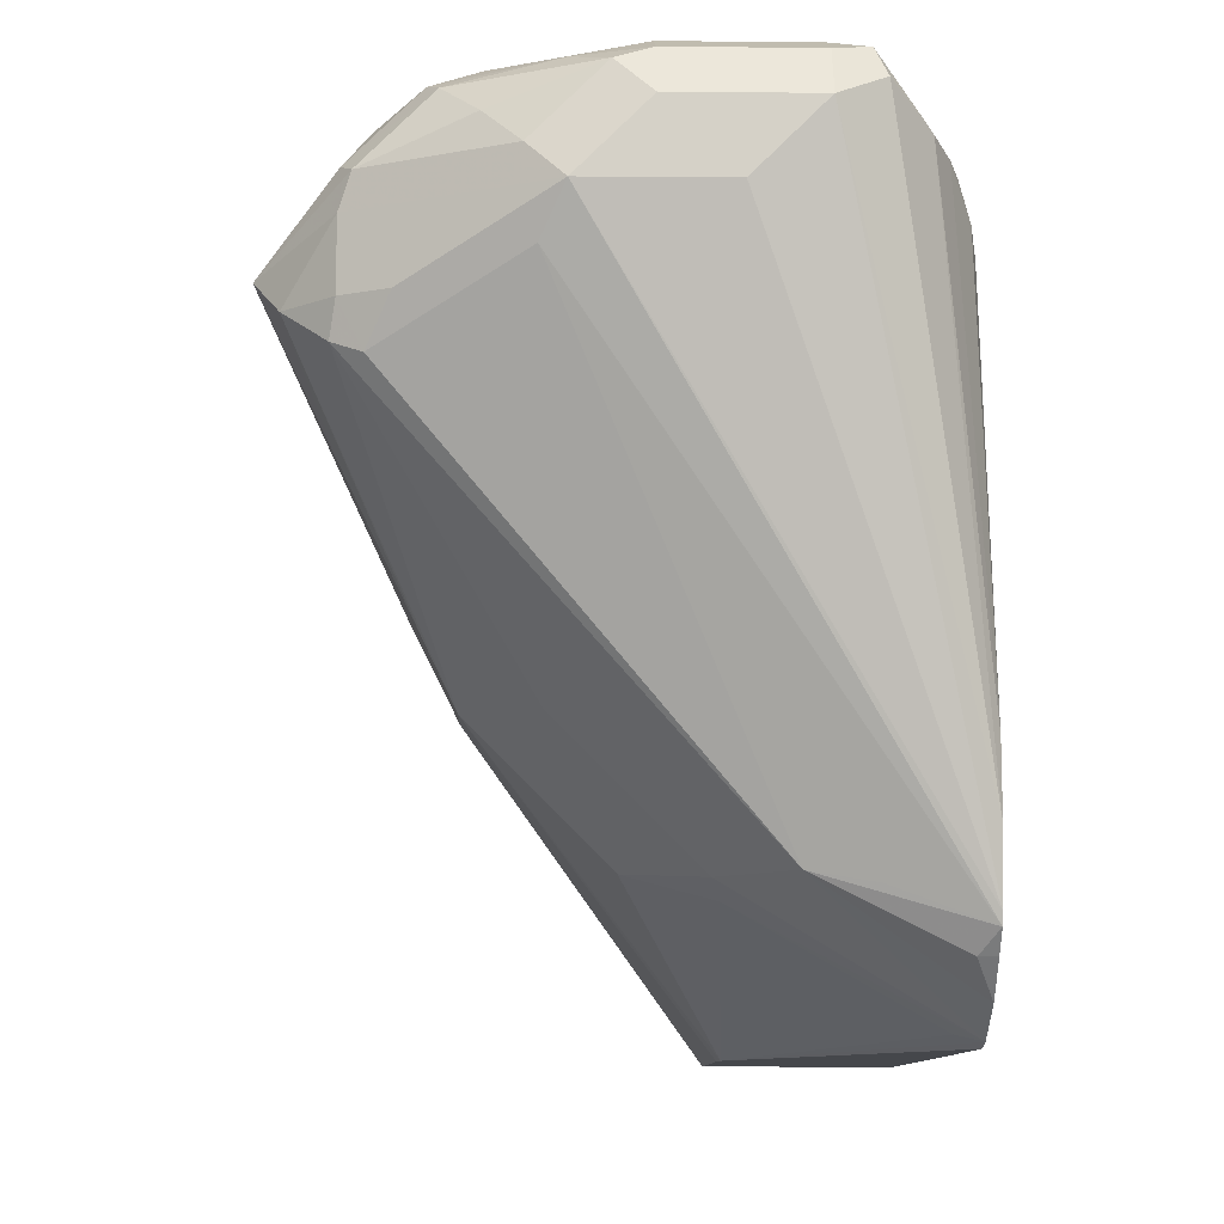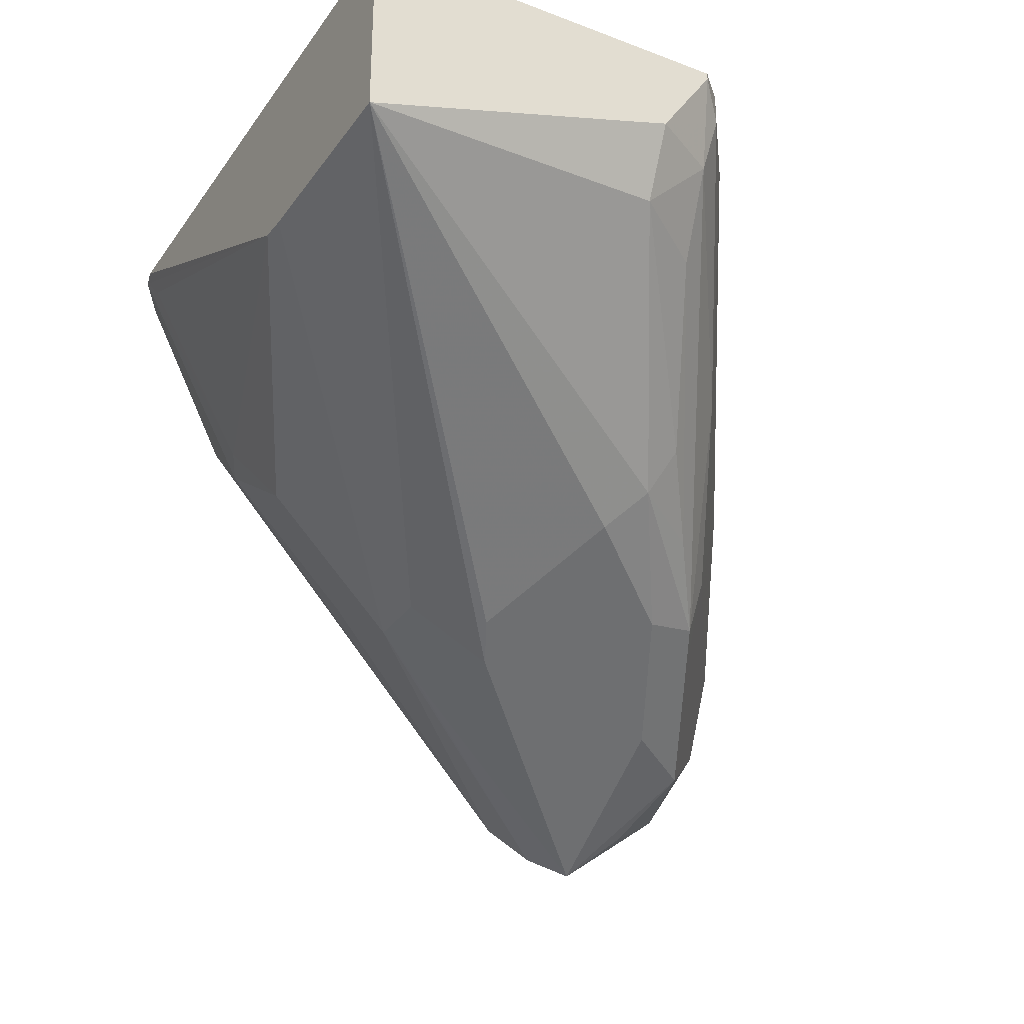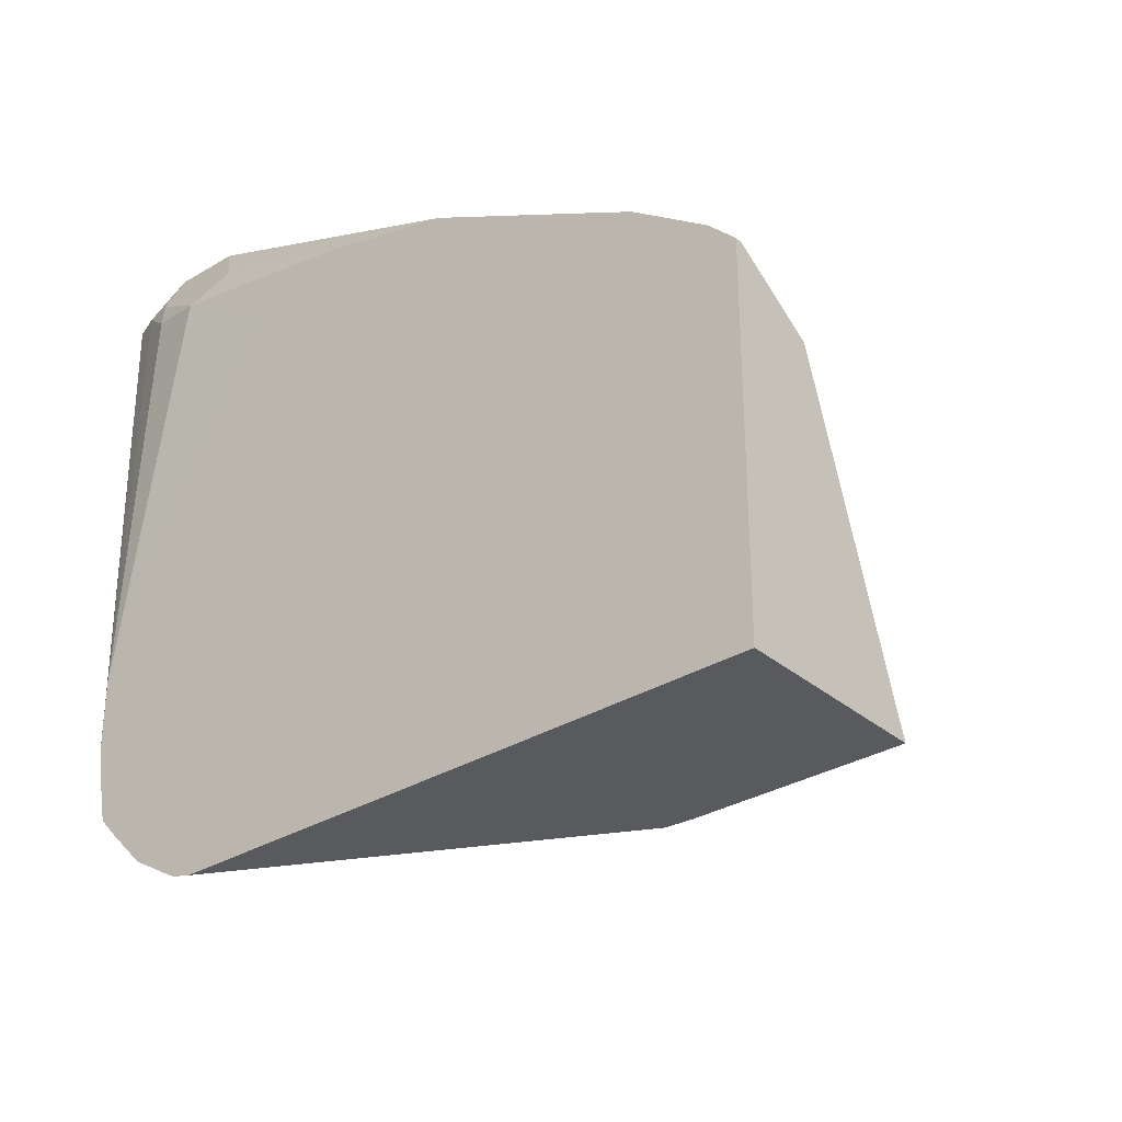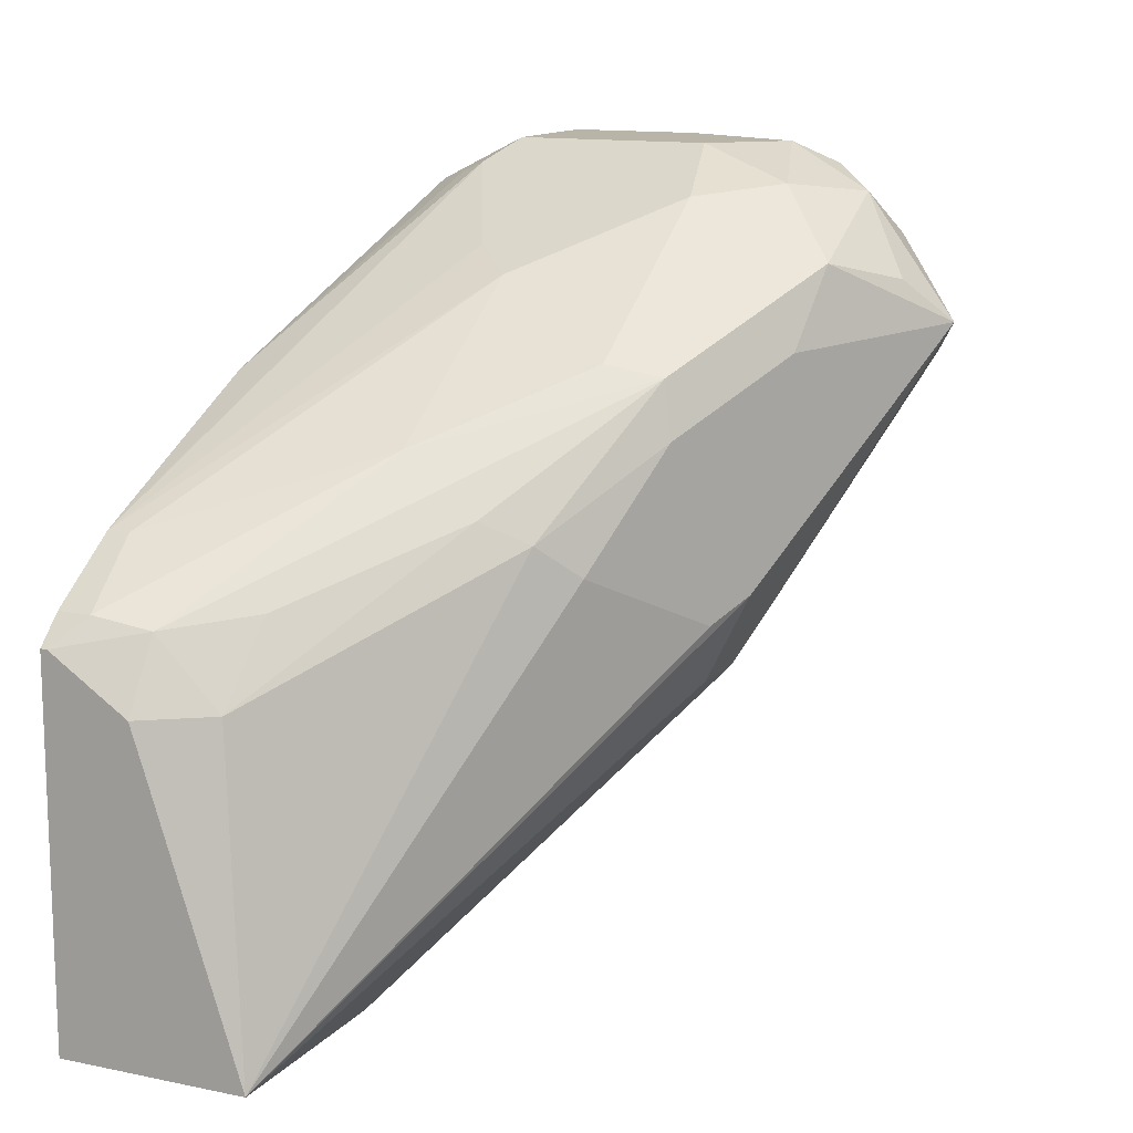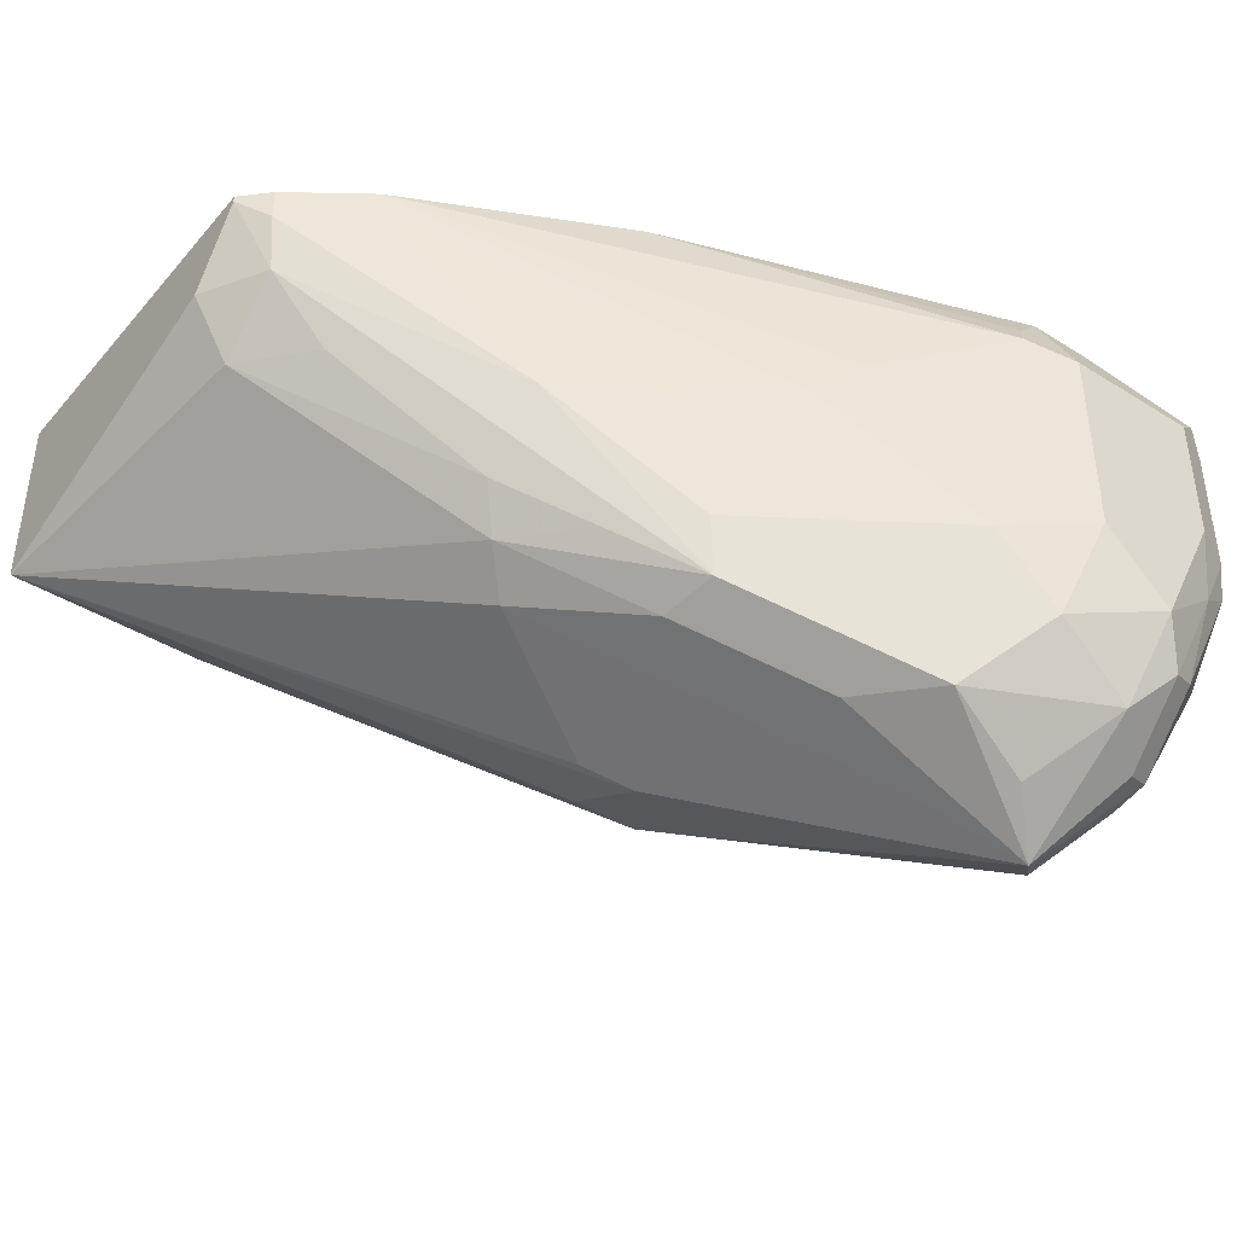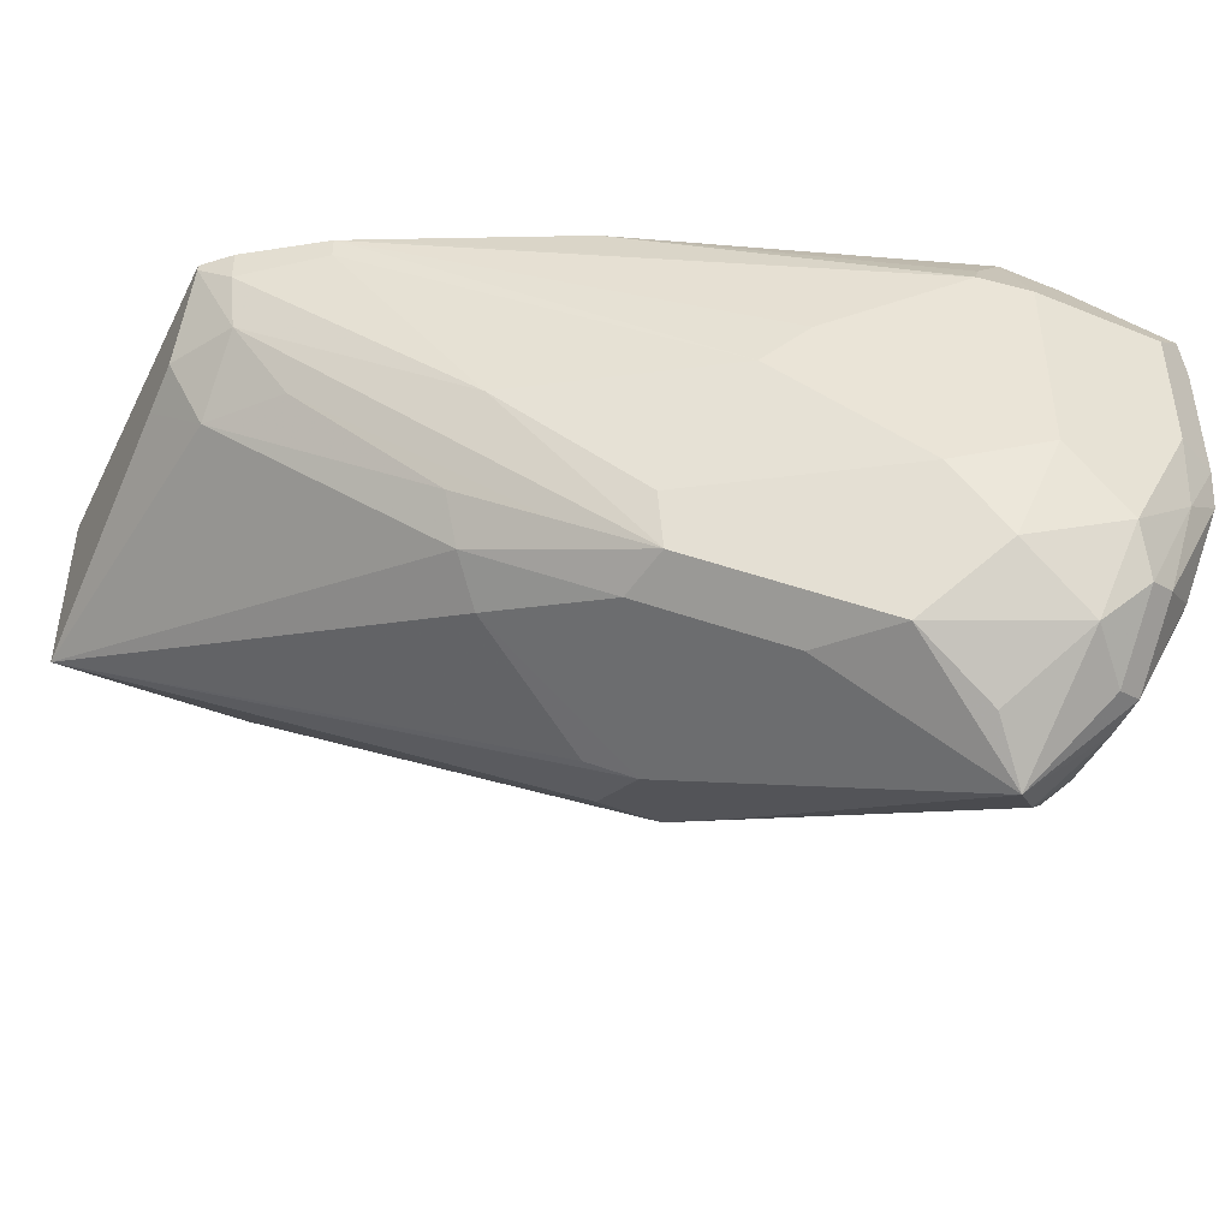
<metadata>
{"format":"obj","ext":"obj","renderer":"f3d","projection":"perspective","resolution":1024,"background":"white","views":[{"elev":-10.4,"azim":88.8,"up":"+Z"},{"elev":-30.5,"azim":-118.8,"up":"+Y"},{"elev":-31.8,"azim":-139.6,"up":"+Z"},{"elev":13.1,"azim":-64.8,"up":"+Z"},{"elev":-42.3,"azim":-36.9,"up":"+Y"},{"elev":-45.3,"azim":-25.3,"up":"+Y"}]}
</metadata>
<code>
v 0.1199 -0.01977 0.04958
v 0.1199 -0.05974 0.04958
v 0.0417 -0.01977 0.04958
v 0.219 -0.01977 0.04972
v 0.1152 -0.0691 0.04958
v 0.0417 -0.07719 0.04958
v 0.0417 -0.01977 0.1612
v 0.2248 -0.01977 0.05117
v 0.1108 -0.07584 0.04958
v 0.1146 -0.0701 0.04958
v 0.1659 -0.1527 0.1527
v 0.1261 -0.1327 0.1726
v 0.1162 -0.1228 0.1825
v 0.05312 -0.06638 0.146
v 0.0417 -0.05073 0.1304
v 0.1027 -0.07654 0.04958
v 0.1991 -0.146 0.1328
v 0.1792 -0.146 0.1328
v 0.1792 -0.1527 0.146
v 0.1792 -0.1593 0.1593
v 0.0498 -0.01977 0.1692
v 0.0417 -0.0218 0.1612
v 0.229 -0.08463 0.08963
v 0.219 -0.08216 0.08465
v 0.219 -0.02656 0.0531
v 0.2389 -0.01977 0.05952
v 0.2489 -0.06473 0.08963
v 0.1991 -0.1062 0.09293
v 0.1527 -0.146 0.2057
v 0.219 -0.1792 0.1991
v 0.219 -0.1792 0.219
v 0.1792 -0.1593 0.219
v 0.156 -0.1427 0.2223
v 0.1328 -0.1261 0.2057
v 0.1095 -0.1095 0.1891
v 0.05312 -0.04646 0.1659
v 0.0417 -0.04575 0.1453
v 0.06969 -0.06969 0.1692
v 0.2091 -0.1543 0.1493
v 0.229 -0.1742 0.1891
v 0.219 -0.1726 0.1858
v 0.1991 -0.1527 0.146
v 0.229 -0.1046 0.1095
v 0.229 -0.1244 0.1294
v 0.2688 -0.1742 0.2091
v 0.2588 -0.1867 0.219
v 0.07301 -0.01977 0.1858
v 0.0498 -0.02987 0.1692
v 0.2392 -0.01977 0.05974
v 0.2489 -0.02491 0.06971
v 0.2547 -0.01977 0.07614
v 0.2522 -0.04646 0.08631
v 0.292 -0.1261 0.2257
v 0.2721 -0.1659 0.2057
v 0.2489 -0.1941 0.229
v 0.1925 -0.1659 0.2257
v 0.2091 -0.1692 0.2489
v 0.1693 -0.1493 0.229
v 0.1527 -0.1261 0.2257
v 0.1129 -0.0863 0.2057
v 0.2721 -0.1726 0.219
v 0.2721 -0.1726 0.2389
v 0.07301 -0.02656 0.1858
v 0.1726 -0.0863 0.2456
v 0.1858 -0.07302 0.2522
v 0.2257 -0.0531 0.2721
v 0.07981 -0.01977 0.1892
v 0.2489 -0.01977 0.06971
v 0.2558 -0.01977 0.07967
v 0.2987 -0.1195 0.2389
v 0.2788 -0.1593 0.219
v 0.2738 -0.1692 0.2489
v 0.2655 -0.1726 0.2522
v 0.2522 -0.1659 0.2655
v 0.2356 -0.1825 0.2422
v 0.229 -0.1493 0.2688
v 0.2124 -0.1261 0.2655
v 0.292 -0.1327 0.2389
v 0.2124 -0.06638 0.2655
v 0.2389 -0.05974 0.2788
v 0.2389 -0.04646 0.2721
v 0.229 -0.04481 0.2688
v 0.1391 -0.01977 0.2189
v 0.1261 -0.01977 0.2124
v 0.09928 -0.01977 0.199
v 0.2589 -0.01977 0.09936
v 0.2987 -0.05974 0.2589
v 0.2987 -0.07966 0.2389
v 0.2987 -0.09957 0.2589
v 0.2937 -0.1294 0.2489
v 0.2738 -0.1493 0.2688
v 0.2862 -0.1394 0.2589
v 0.2655 -0.1527 0.2721
v 0.2588 -0.1394 0.2788
v 0.2389 -0.1195 0.2788
v 0.2788 -0.05974 0.2788
v 0.2788 -0.04646 0.2721
v 0.2389 -0.0332 0.2655
v 0.1394 -0.01977 0.219
v 0.2589 -0.01977 0.1193
v 0.2788 -0.03486 0.2564
v 0.292 -0.04646 0.2655
v 0.292 -0.05974 0.2721
v 0.2937 -0.1095 0.2688
v 0.2813 -0.1195 0.2738
v 0.2788 -0.09957 0.2788
v 0.2887 -0.04979 0.2738
v 0.2588 -0.0332 0.2655
v 0.2389 -0.01992 0.2389
v 0.229 -0.02491 0.2489
v 0.1792 -0.01977 0.2289
v 0.2688 -0.02987 0.2539
v 0.2538 -0.01977 0.1418
v 0.2555 -0.02323 0.2422
v 0.292 -0.09957 0.2721
v 0.2588 -0.02656 0.2522
v 0.2088 -0.01977 0.2199
v 0.1991 -0.01977 0.2231
f 66 95 80
f 66 77 95
f 66 79 77
f 64 77 79
f 61 70 78
f 64 79 66
f 62 90 72
f 61 71 70
f 61 78 62
f 66 80 81
f 64 66 65
f 62 78 90
f 70 88 87
f 66 82 83
f 66 83 84
f 66 84 85
f 66 85 67
f 69 86 87
f 69 87 88
f 69 88 70
f 70 87 89
f 70 89 104
f 70 104 90
f 60 64 63
f 70 90 78
f 66 81 82
f 59 64 60
f 47 66 67
f 58 77 59
f 72 91 73
f 45 61 46
f 46 61 62
f 46 62 55
f 47 63 64
f 47 64 65
f 47 65 66
f 48 60 63
f 49 68 50
f 50 68 51
f 51 69 70
f 51 70 53
f 59 77 64
f 51 53 52
f 54 70 71
f 54 71 61
f 55 62 72
f 55 72 73
f 55 73 74
f 55 74 75
f 55 75 57
f 55 57 56
f 57 75 74
f 57 74 76
f 57 76 77
f 57 77 58
f 53 70 54
f 72 90 92
f 101 112 108
f 73 91 93
f 96 103 107
f 96 107 97
f 97 107 108
f 98 108 116
f 98 116 109
f 98 109 110
f 98 110 111
f 98 111 99
f 100 112 101
f 100 113 109
f 100 109 114
f 100 114 112
f 101 107 102
f 101 108 107
f 102 107 103
f 104 115 105
f 105 115 106
f 108 112 116
f 109 116 114
f 109 113 117
f 109 117 118
f 109 118 111
f 109 111 110
f 112 114 116
f 45 54 61
f 96 115 103
f 96 106 115
f 94 105 106
f 93 105 94
f 73 93 74
f 74 93 94
f 74 94 76
f 76 95 77
f 76 94 95
f 80 95 94
f 80 94 106
f 80 106 96
f 80 96 97
f 80 97 81
f 81 97 108
f 81 108 98
f 72 92 91
f 81 98 82
f 83 98 99
f 86 100 101
f 86 101 102
f 86 102 87
f 87 102 103
f 87 103 115
f 87 115 104
f 87 104 89
f 90 104 92
f 91 92 104
f 91 104 105
f 91 105 93
f 82 98 83
f 43 45 44
f 1 26 8
f 40 46 55
f 3 15 37
f 3 37 22
f 3 22 7
f 4 8 9
f 4 9 10
f 4 10 5
f 6 11 12
f 6 12 13
f 6 13 14
f 6 14 15
f 6 16 17
f 6 17 18
f 6 18 19
f 6 19 20
f 6 20 11
f 7 22 48
f 7 48 21
f 8 23 24
f 8 24 25
f 8 25 9
f 8 26 27
f 8 27 23
f 9 25 24
f 9 24 28
f 9 28 17
f 3 6 15
f 9 17 16
f 2 4 5
f 1 8 4
f 40 55 41
f 1 2 5
f 1 5 10
f 1 10 9
f 1 9 16
f 1 16 6
f 1 6 3
f 1 3 7
f 1 7 21
f 1 21 47
f 1 47 67
f 1 67 85
f 1 85 84
f 1 84 83
f 1 83 99
f 1 99 111
f 1 111 118
f 1 118 117
f 1 117 113
f 1 113 100
f 1 100 86
f 1 86 69
f 1 69 51
f 1 51 68
f 1 68 49
f 1 4 2
f 11 20 12
f 1 49 26
f 12 20 30
f 23 27 45
f 23 45 43
f 26 49 50
f 26 50 27
f 27 50 51
f 27 51 52
f 27 52 53
f 27 53 54
f 27 54 45
f 29 32 58
f 29 58 33
f 30 55 31
f 31 56 32
f 31 55 56
f 32 56 57
f 32 57 58
f 33 59 60
f 33 60 36
f 33 36 38
f 33 38 34
f 33 58 59
f 34 38 35
f 36 60 48
f 12 29 13
f 39 46 40
f 23 28 24
f 23 43 28
f 30 41 55
f 22 37 36
f 12 30 31
f 12 31 32
f 22 36 48
f 12 32 29
f 13 29 33
f 13 33 34
f 13 34 35
f 13 35 14
f 14 36 37
f 14 35 38
f 14 38 36
f 17 39 40
f 17 40 41
f 17 41 42
f 14 37 15
f 17 42 19
f 21 63 47
f 21 48 63
f 19 30 20
f 19 41 30
f 17 46 39
f 19 42 41
f 17 44 45
f 17 43 44
f 17 28 43
f 17 19 18
f 17 45 46

</code>
